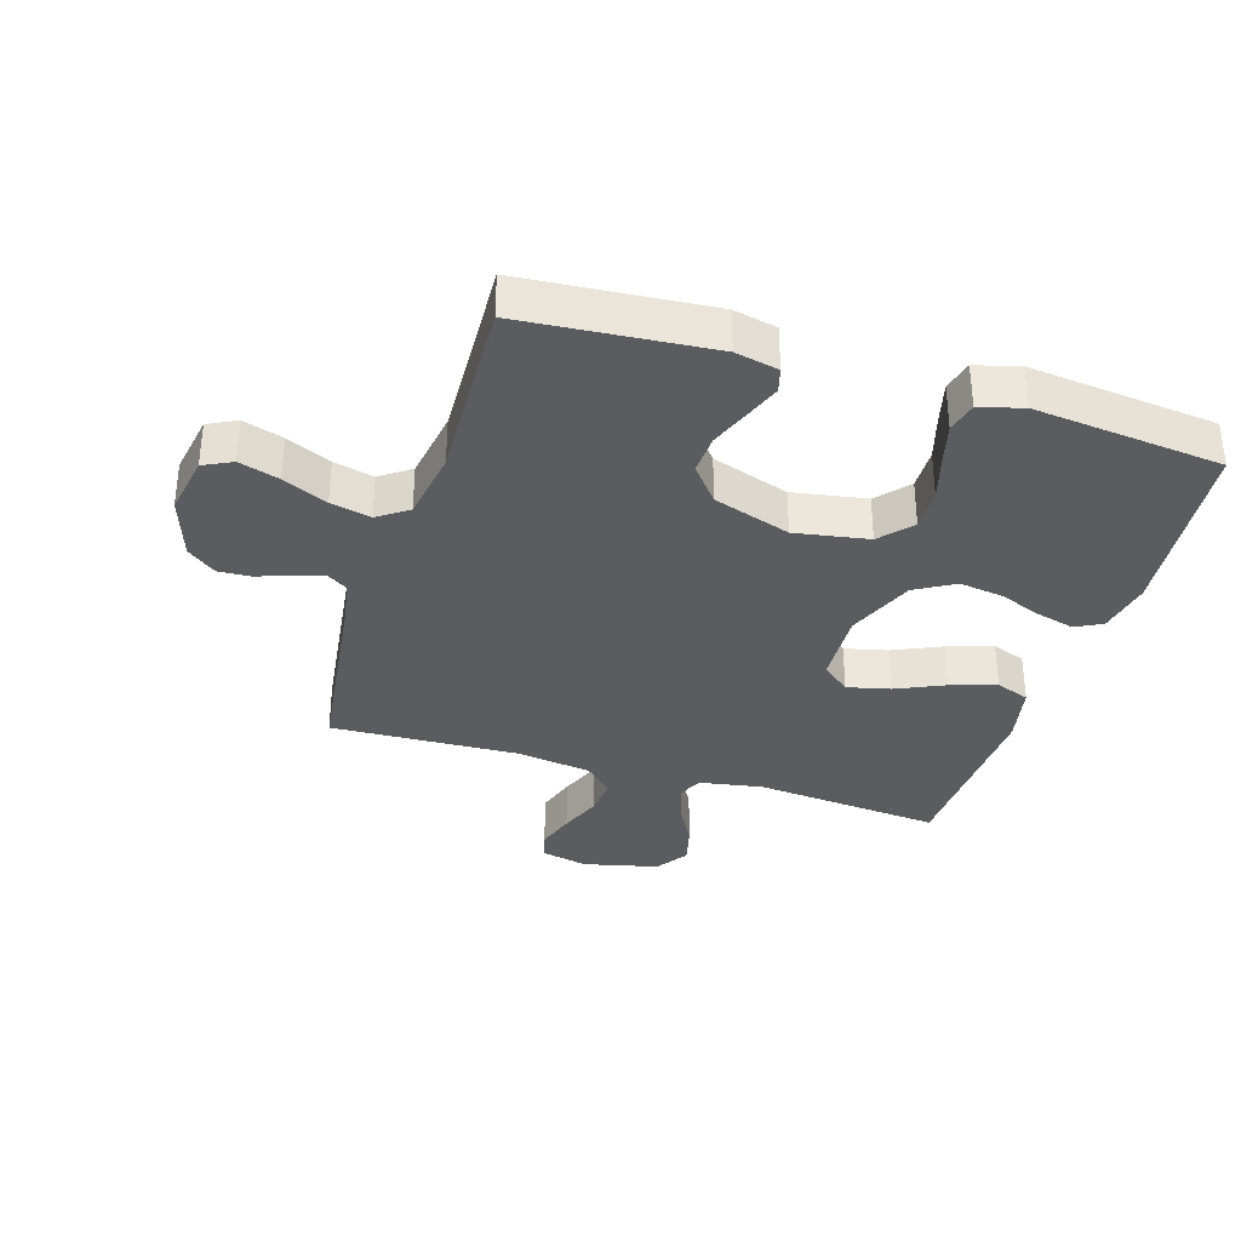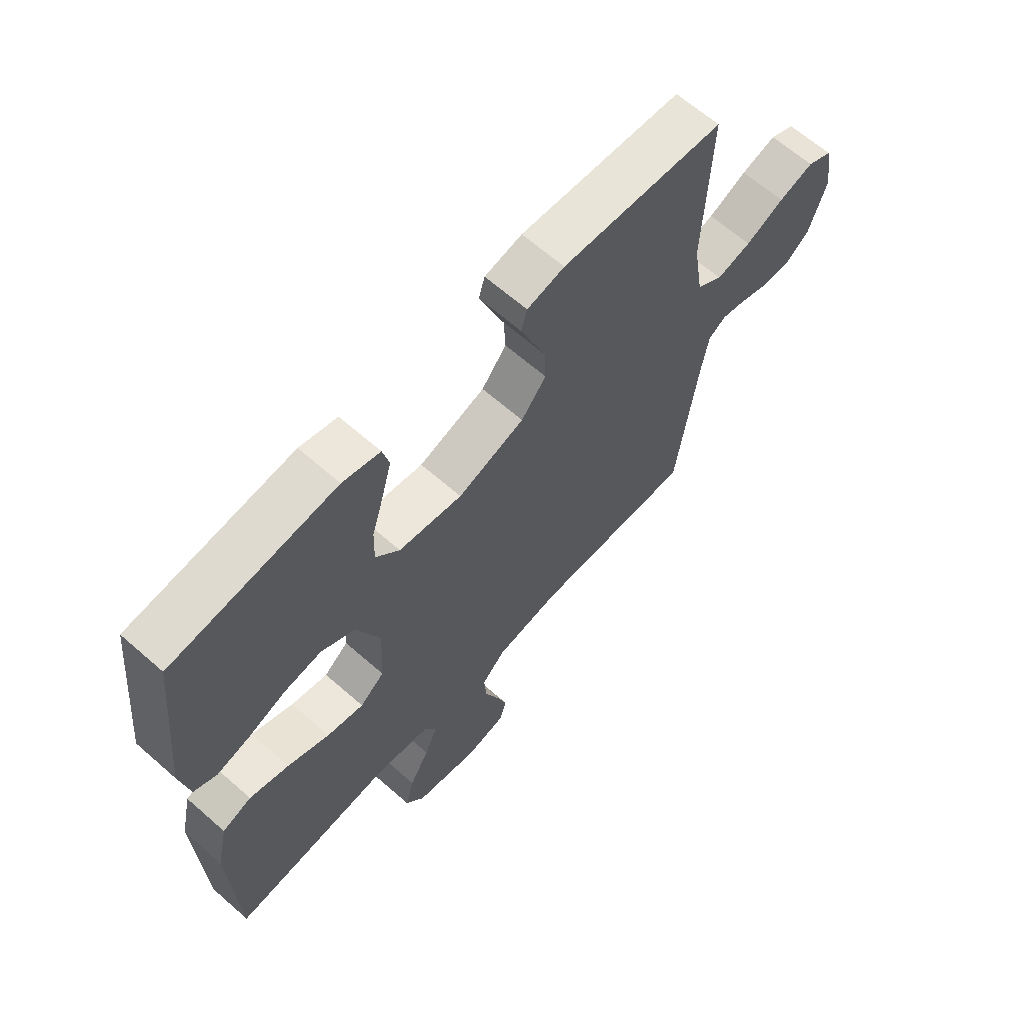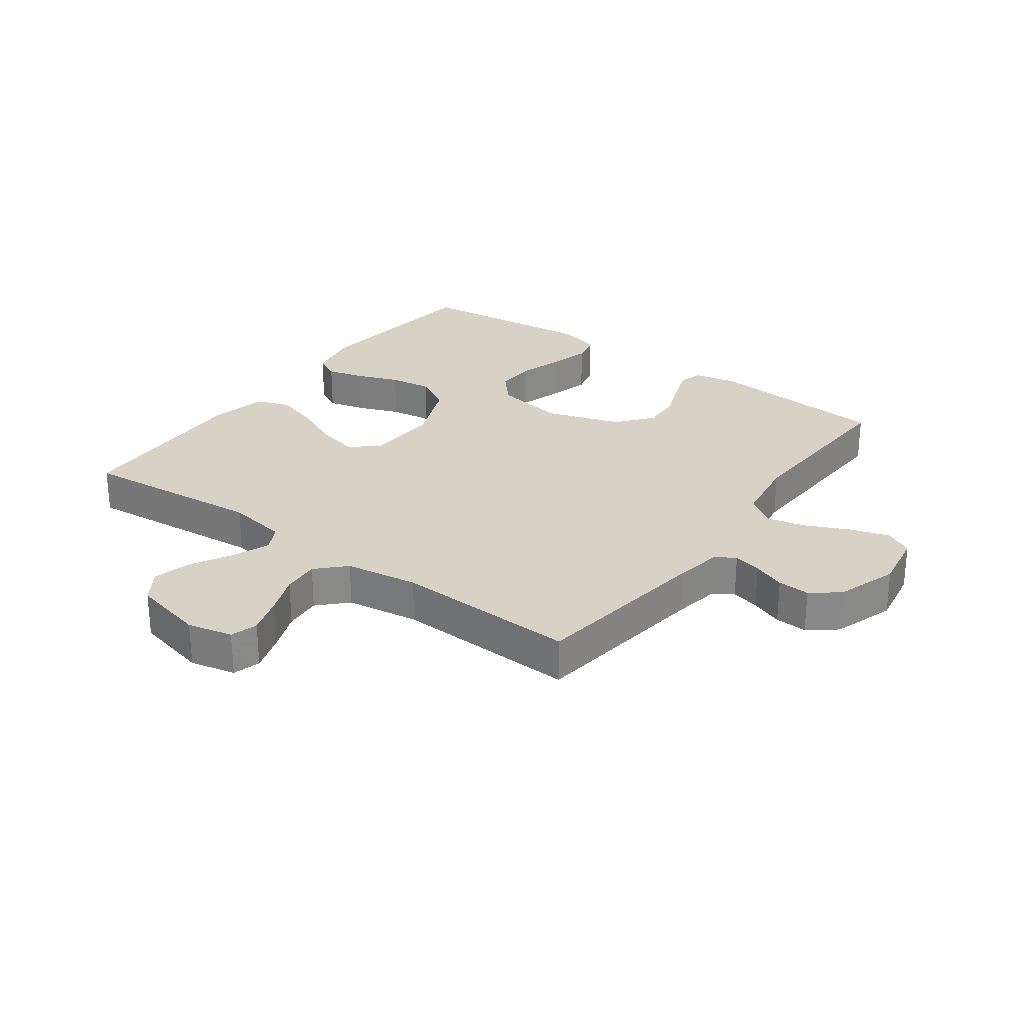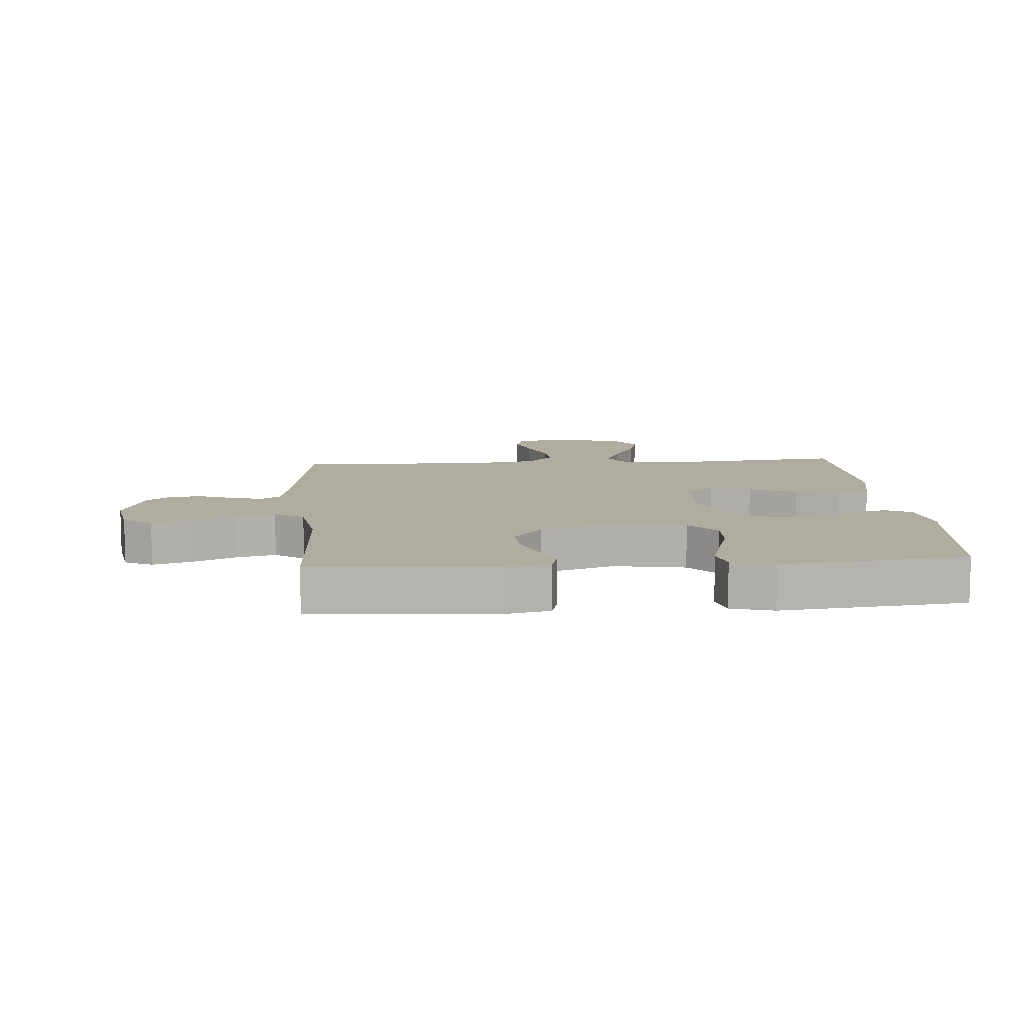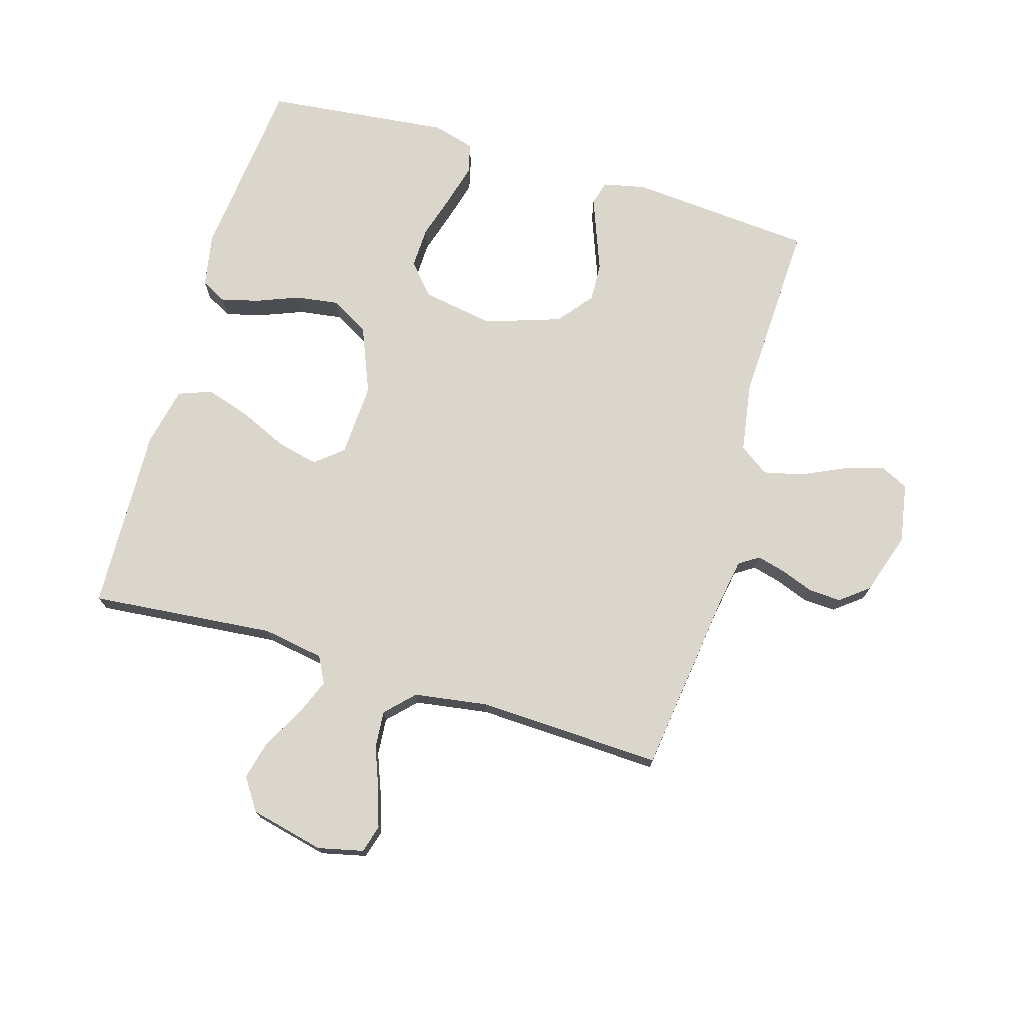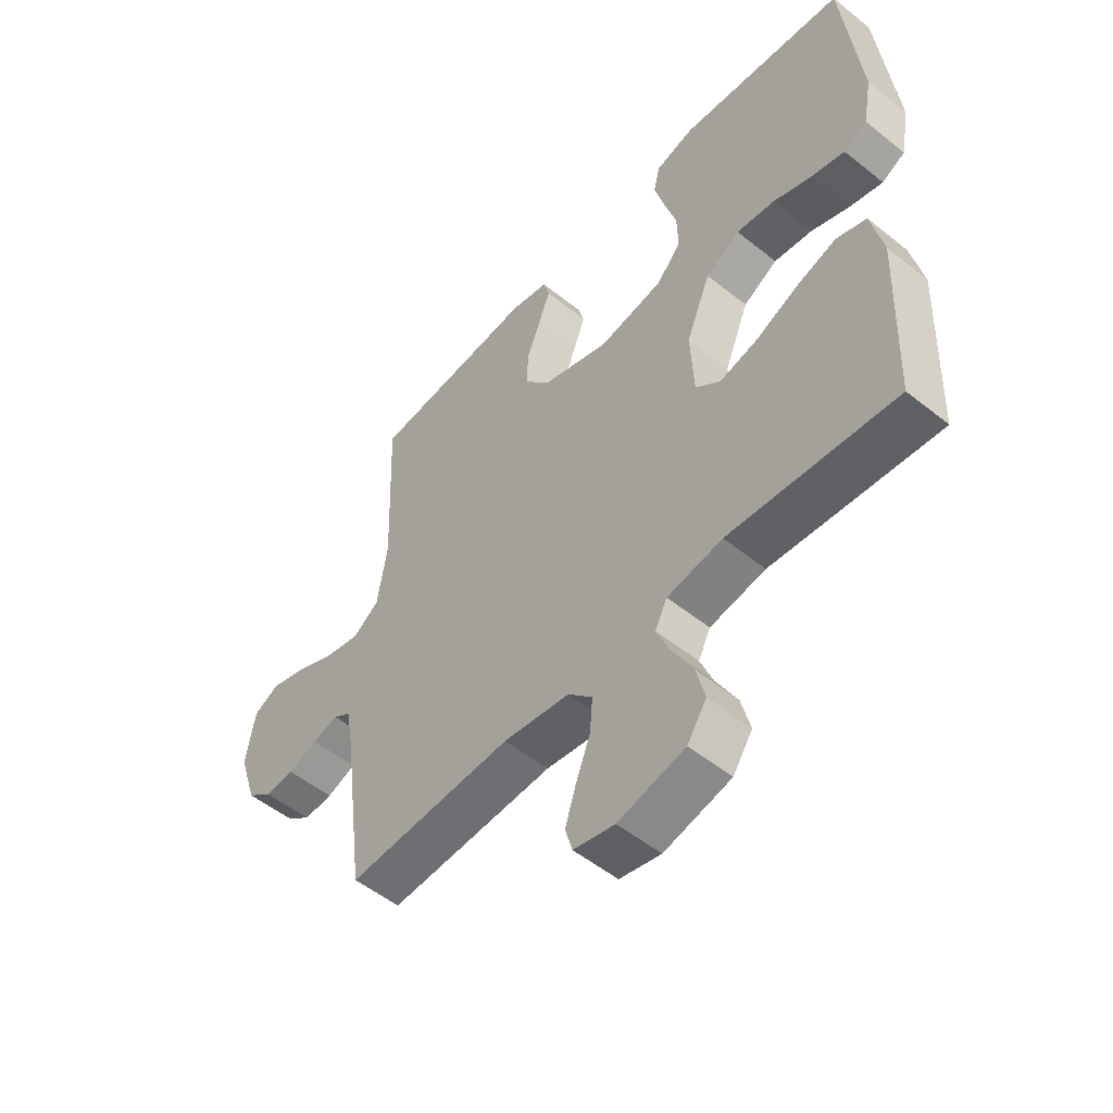
<metadata>
{"format":"obj","ext":"obj","renderer":"f3d","projection":"perspective","resolution":1024,"background":"white","views":[{"elev":-34.2,"azim":-17.2,"up":"+Y"},{"elev":64.6,"azim":131.5,"up":"+Z"},{"elev":27.4,"azim":-143.8,"up":"+Y"},{"elev":10.0,"azim":-4.2,"up":"+Y"},{"elev":73.6,"azim":-163.5,"up":"+Y"},{"elev":-52.8,"azim":49.3,"up":"+Z"}]}
</metadata>
<code>
v -0.5 0.07 -0.5
v -0.539 0.07 -0.2
v -0.552 0.07 -0.123
v -0.584 0.07 -0.102
v -0.631 0.07 -0.114
v -0.684 0.07 -0.134
v -0.737 0.07 -0.137
v -0.783 0.07 -0.101
v -0.816 0.07 0
v -0.799 0.07 0.097
v -0.753 0.07 0.12
v -0.689 0.07 0.1
v -0.618 0.07 0.067
v -0.554 0.07 0.052
v -0.506 0.07 0.086
v -0.488 0.07 0.2
v -0.5 0.07 0.5
v -0.2 0.07 0.524
v -0.131 0.07 0.509
v -0.12 0.07 0.47
v -0.141 0.07 0.414
v -0.166 0.07 0.349
v -0.169 0.07 0.285
v -0.123 0.07 0.228
v 0 0.07 0.187
v 0.117 0.07 0.207
v 0.161 0.07 0.257
v 0.159 0.07 0.324
v 0.137 0.07 0.397
v 0.119 0.07 0.464
v 0.131 0.07 0.513
v 0.2 0.07 0.532
v 0.5 0.07 0.5
v 0.531 0.07 0.2
v 0.515 0.07 0.113
v 0.473 0.07 0.091
v 0.412 0.07 0.107
v 0.343 0.07 0.134
v 0.273 0.07 0.144
v 0.211 0.07 0.108
v 0.167 0.07 0
v 0.173 0.07 -0.12
v 0.218 0.07 -0.157
v 0.286 0.07 -0.141
v 0.363 0.07 -0.106
v 0.436 0.07 -0.083
v 0.49 0.07 -0.103
v 0.511 0.07 -0.2
v 0.5 0.07 -0.5
v 0.2 0.07 -0.472
v 0.1 0.07 -0.489
v 0.078 0.07 -0.532
v 0.102 0.07 -0.592
v 0.139 0.07 -0.659
v 0.155 0.07 -0.723
v 0.12 0.07 -0.775
v 0 0.07 -0.803
v -0.074 0.07 -0.786
v -0.087 0.07 -0.741
v -0.067 0.07 -0.679
v -0.041 0.07 -0.612
v -0.036 0.07 -0.551
v -0.08 0.07 -0.506
v -0.2 0.07 -0.488
v -0.5 0 -0.5
v -0.539 0 -0.2
v -0.552 0 -0.123
v -0.584 0 -0.102
v -0.631 0 -0.114
v -0.684 0 -0.134
v -0.737 0 -0.137
v -0.783 0 -0.101
v -0.816 0 0
v -0.799 0 0.097
v -0.753 0 0.12
v -0.689 0 0.1
v -0.618 0 0.067
v -0.554 0 0.052
v -0.506 0 0.086
v -0.488 0 0.2
v -0.5 0 0.5
v -0.2 0 0.524
v -0.131 0 0.509
v -0.12 0 0.47
v -0.141 0 0.414
v -0.166 0 0.349
v -0.169 0 0.285
v -0.123 0 0.228
v 0 0 0.187
v 0.117 0 0.207
v 0.161 0 0.257
v 0.159 0 0.324
v 0.137 0 0.397
v 0.119 0 0.464
v 0.131 0 0.513
v 0.2 0 0.532
v 0.5 0 0.5
v 0.531 0 0.2
v 0.515 0 0.113
v 0.473 0 0.091
v 0.412 0 0.107
v 0.343 0 0.134
v 0.273 0 0.144
v 0.211 0 0.108
v 0.167 0 0
v 0.173 0 -0.12
v 0.218 0 -0.157
v 0.286 0 -0.141
v 0.363 0 -0.106
v 0.436 0 -0.083
v 0.49 0 -0.103
v 0.511 0 -0.2
v 0.5 0 -0.5
v 0.2 0 -0.472
v 0.1 0 -0.489
v 0.078 0 -0.532
v 0.102 0 -0.592
v 0.139 0 -0.659
v 0.155 0 -0.723
v 0.12 0 -0.775
v 0 0 -0.803
v -0.074 0 -0.786
v -0.087 0 -0.741
v -0.067 0 -0.679
v -0.041 0 -0.612
v -0.036 0 -0.551
v -0.08 0 -0.506
v -0.2 0 -0.488
f 59 60 61
f 58 59 61
f 57 58 61
f 56 57 61
f 55 56 61
f 54 55 61
f 53 54 61
f 52 53 61 62
f 51 52 62 63
f 48 49 50
f 47 48 50
f 46 47 50
f 45 46 50
f 44 45 50
f 51 63 64
f 50 51 64
f 44 50 64
f 43 44 64
f 36 37 38
f 35 36 38
f 34 35 38
f 33 34 38
f 32 33 38
f 31 32 38
f 30 31 38
f 29 30 38
f 28 29 38
f 27 28 38 39
f 26 27 39 40
f 20 21 22
f 19 20 22
f 18 19 22
f 17 18 22
f 16 17 22
f 15 16 22 23
f 14 15 23 24
f 11 12 13
f 10 11 13
f 9 10 13
f 8 9 13
f 7 8 13
f 6 7 13
f 5 6 13
f 4 5 13 14
f 14 24 25
f 4 14 25
f 3 4 25
f 64 1 2
f 43 64 2
f 42 43 2
f 26 40 41
f 26 41 42
f 25 26 42
f 3 25 42
f 2 3 42
f 125 124 123
f 125 123 122
f 125 122 121
f 125 121 120
f 125 120 119
f 125 119 118
f 125 118 117
f 126 125 117 116
f 127 126 116 115
f 114 113 112
f 114 112 111
f 114 111 110
f 114 110 109
f 114 109 108
f 128 127 115
f 128 115 114
f 128 114 108
f 128 108 107
f 102 101 100
f 102 100 99
f 102 99 98
f 102 98 97
f 102 97 96
f 102 96 95
f 102 95 94
f 102 94 93
f 102 93 92
f 103 102 92 91
f 104 103 91 90
f 86 85 84
f 86 84 83
f 86 83 82
f 86 82 81
f 86 81 80
f 87 86 80 79
f 88 87 79 78
f 77 76 75
f 77 75 74
f 77 74 73
f 77 73 72
f 77 72 71
f 77 71 70
f 77 70 69
f 78 77 69 68
f 89 88 78
f 89 78 68
f 89 68 67
f 66 65 128
f 66 128 107
f 66 107 106
f 105 104 90
f 106 105 90
f 106 90 89
f 106 89 67
f 106 67 66
f 1 65 66 2
f 2 66 67 3
f 3 67 68 4
f 4 68 69 5
f 5 69 70 6
f 6 70 71 7
f 7 71 72 8
f 8 72 73 9
f 9 73 74 10
f 10 74 75 11
f 11 75 76 12
f 12 76 77 13
f 13 77 78 14
f 14 78 79 15
f 15 79 80 16
f 16 80 81 17
f 17 81 82 18
f 18 82 83 19
f 19 83 84 20
f 20 84 85 21
f 21 85 86 22
f 22 86 87 23
f 23 87 88 24
f 24 88 89 25
f 25 89 90 26
f 26 90 91 27
f 27 91 92 28
f 28 92 93 29
f 29 93 94 30
f 30 94 95 31
f 31 95 96 32
f 32 96 97 33
f 33 97 98 34
f 34 98 99 35
f 35 99 100 36
f 36 100 101 37
f 37 101 102 38
f 38 102 103 39
f 39 103 104 40
f 40 104 105 41
f 41 105 106 42
f 42 106 107 43
f 43 107 108 44
f 44 108 109 45
f 45 109 110 46
f 46 110 111 47
f 47 111 112 48
f 48 112 113 49
f 49 113 114 50
f 50 114 115 51
f 51 115 116 52
f 52 116 117 53
f 53 117 118 54
f 54 118 119 55
f 55 119 120 56
f 56 120 121 57
f 57 121 122 58
f 58 122 123 59
f 59 123 124 60
f 60 124 125 61
f 61 125 126 62
f 62 126 127 63
f 63 127 128 64
f 64 128 65 1

</code>
